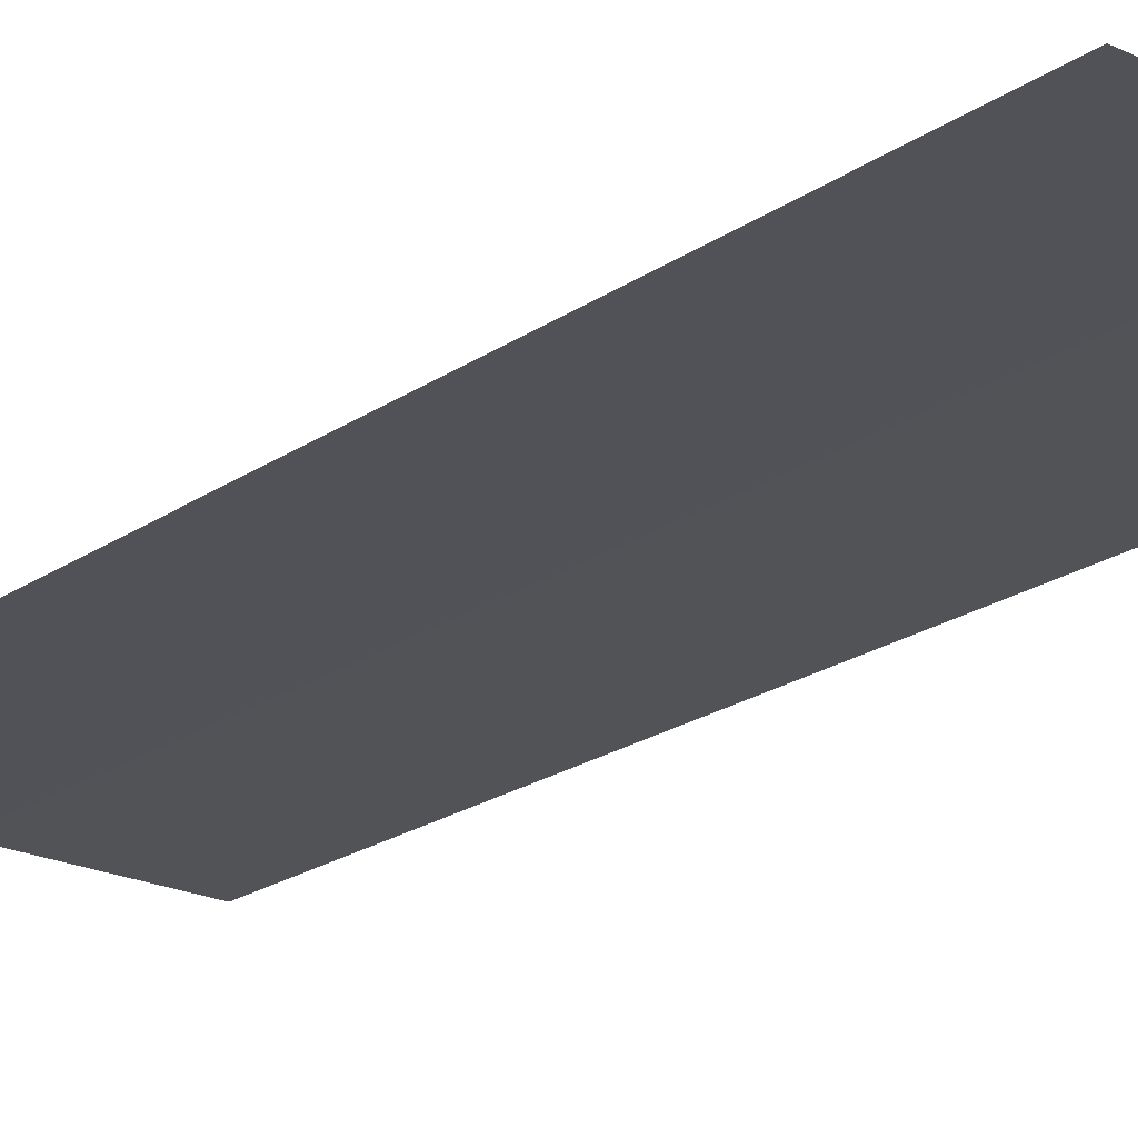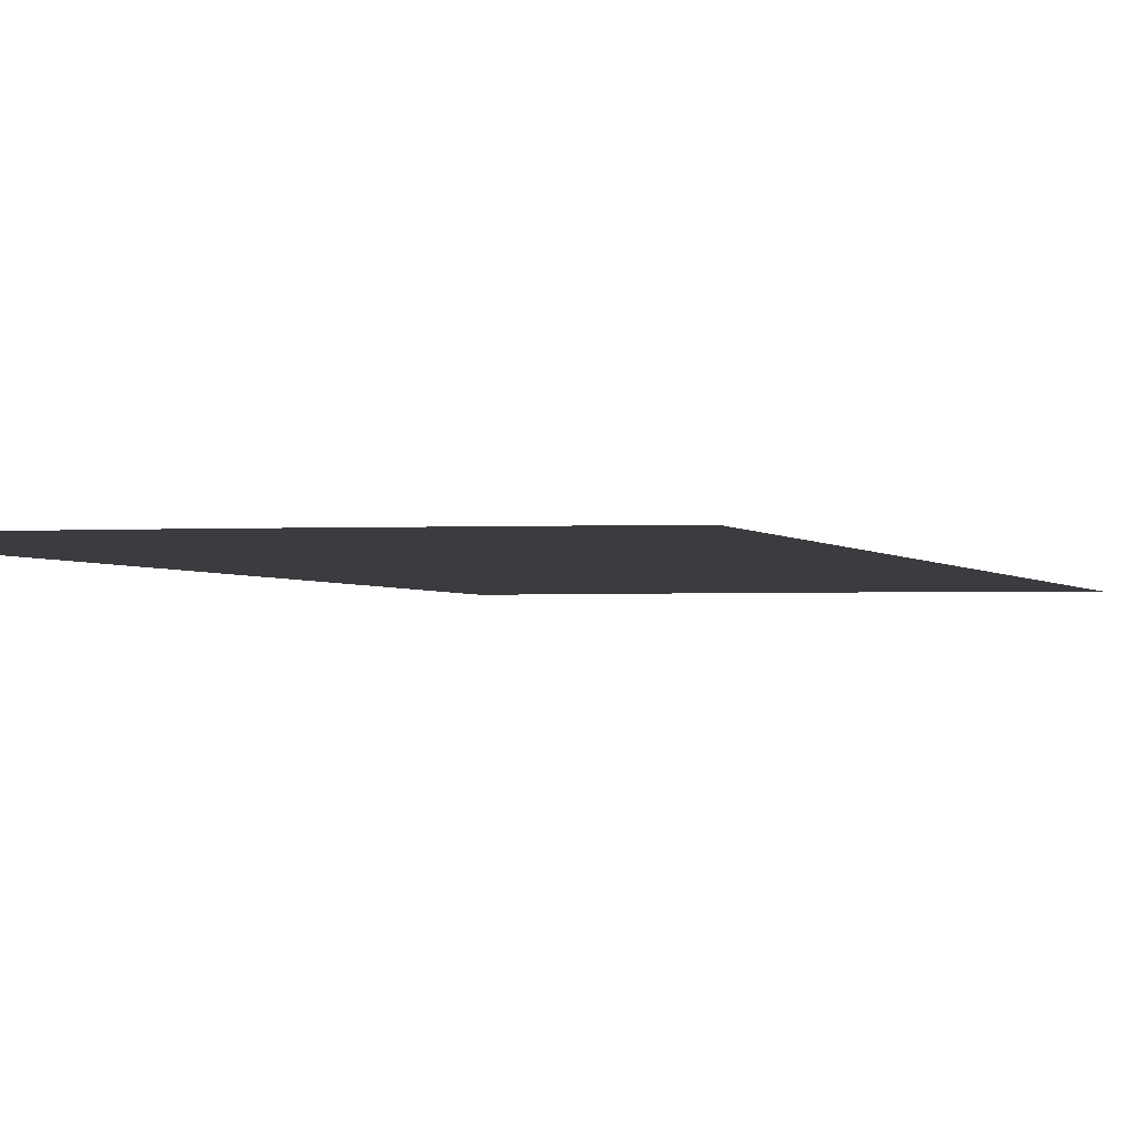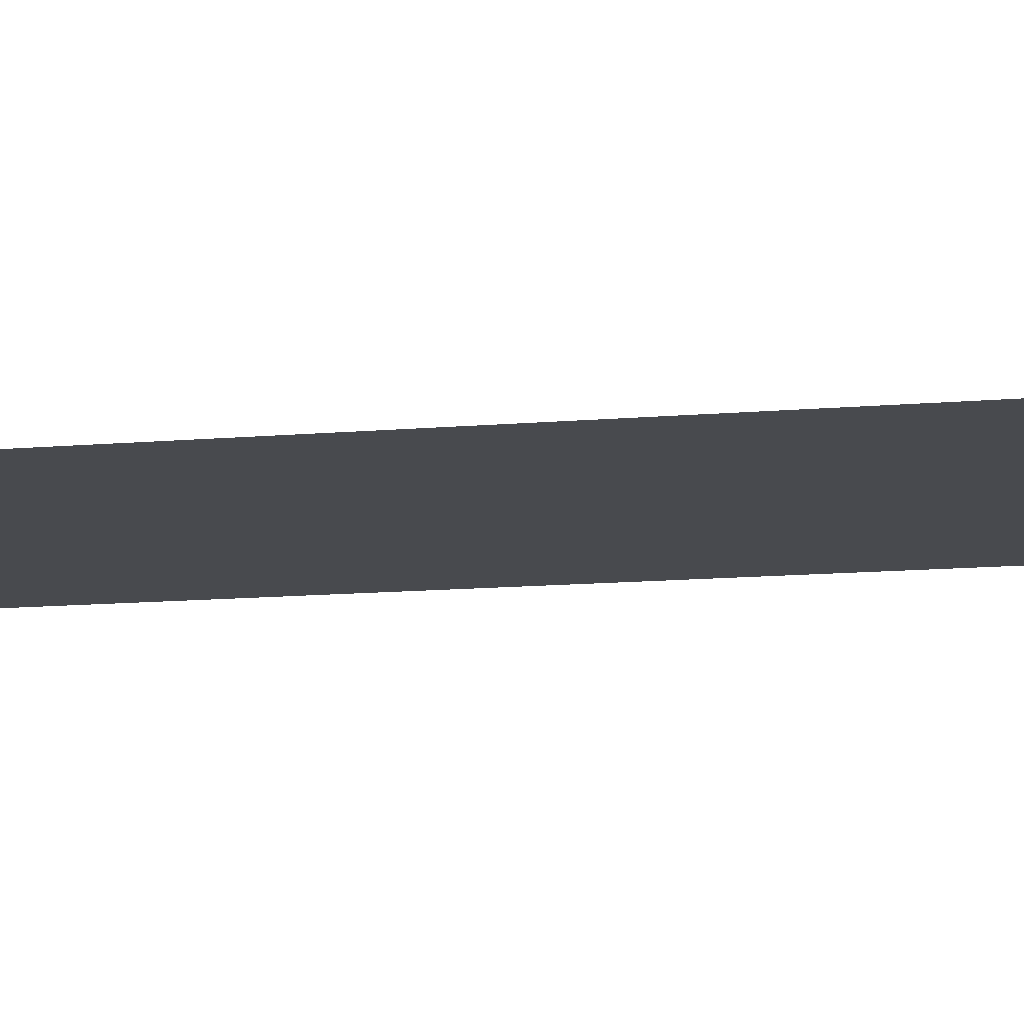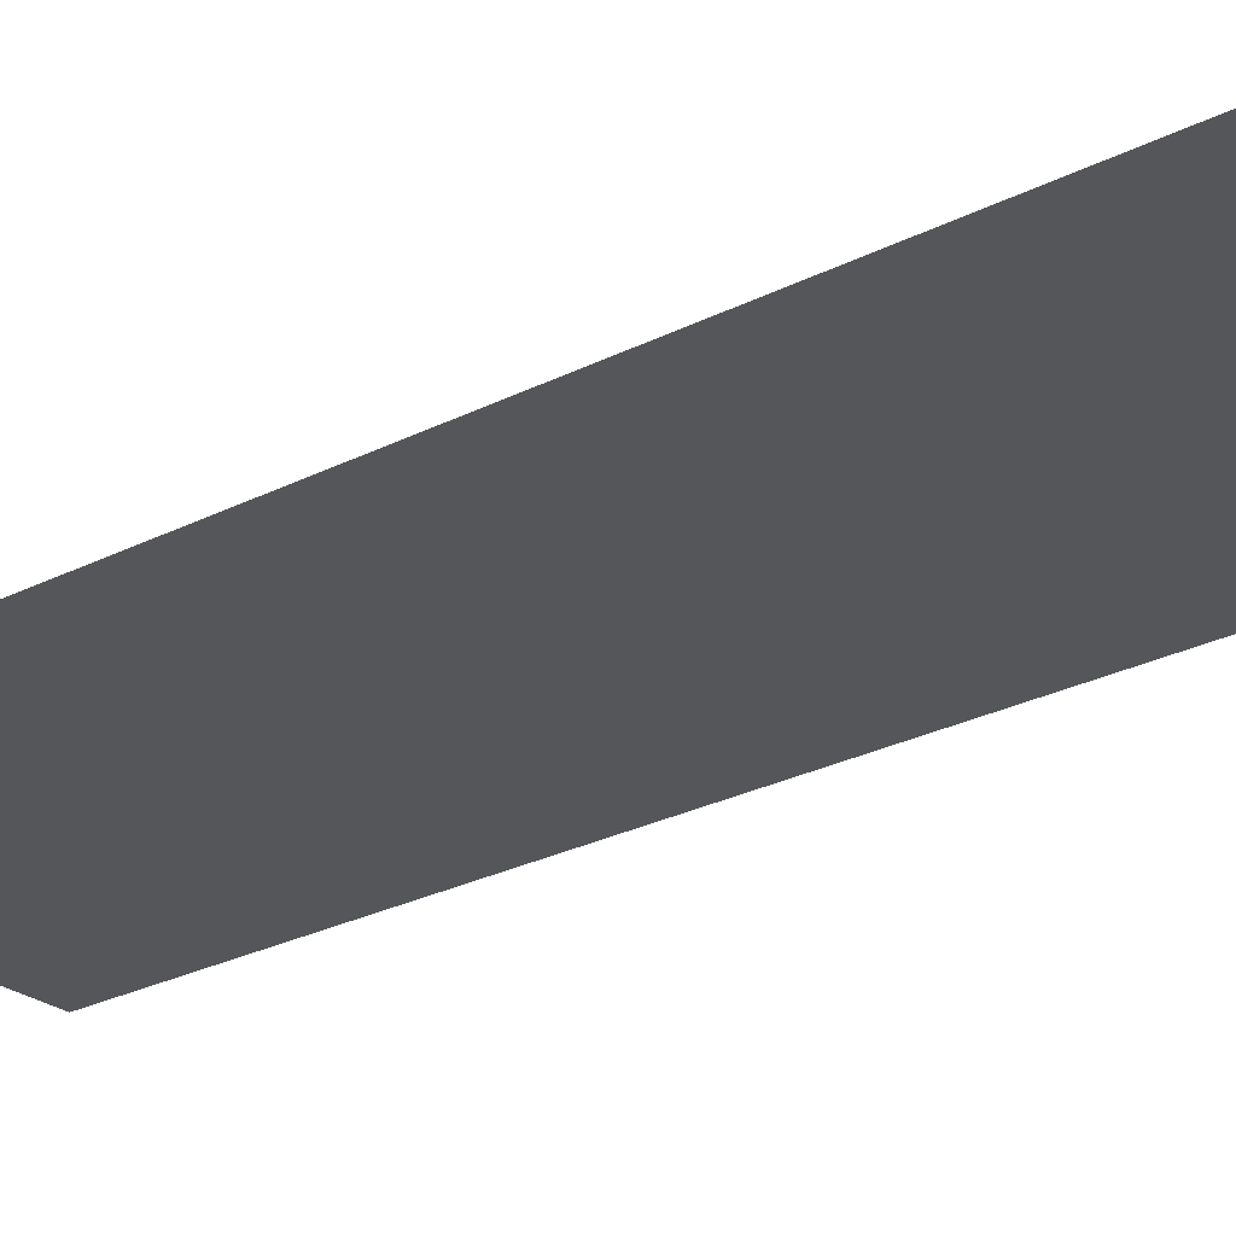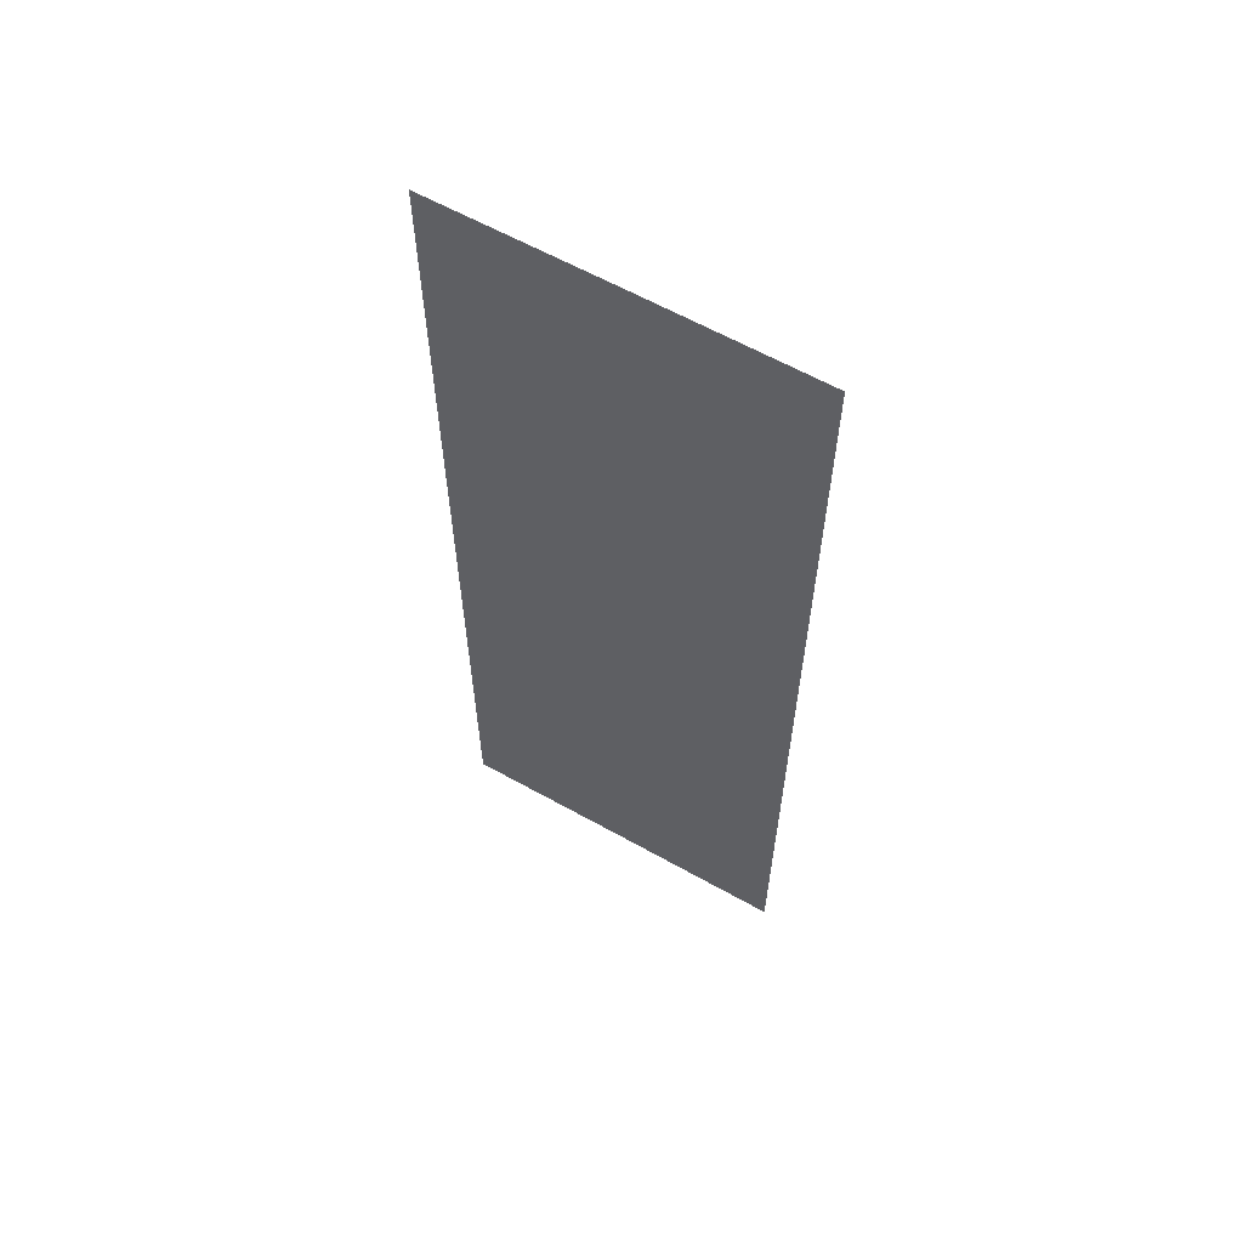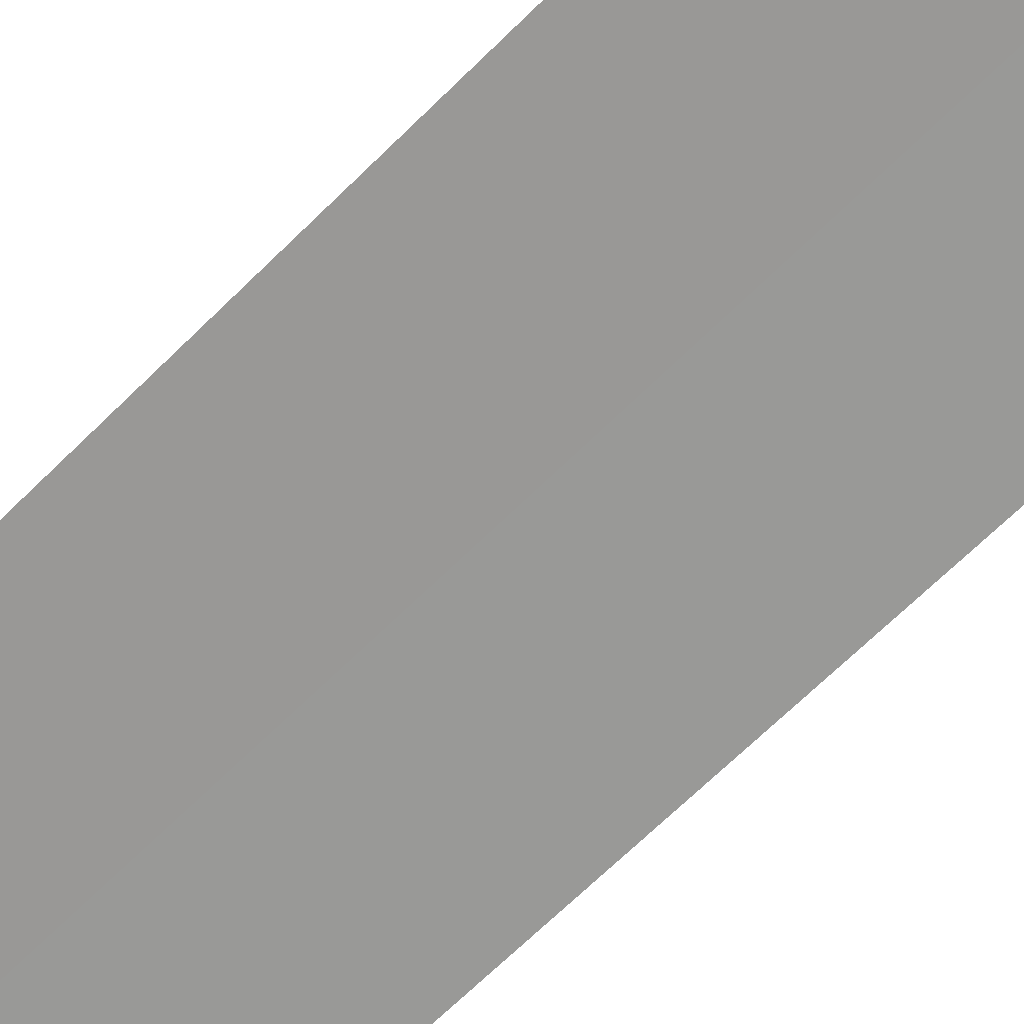
<metadata>
{"format":"obj","ext":"obj","renderer":"f3d","projection":"perspective","resolution":1024,"background":"white","views":[{"elev":-21.6,"azim":140.0,"up":"+Y"},{"elev":-1.6,"azim":-166.0,"up":"+Y"},{"elev":-13.0,"azim":-78.6,"up":"+Y"},{"elev":-25.4,"azim":-50.2,"up":"+Y"},{"elev":62.1,"azim":29.6,"up":"+Z"},{"elev":-68.7,"azim":134.5,"up":"+Y"}]}
</metadata>
<code>
v -9.45 0.005 16
v -11.25 0.001 16
v -11.25 0.001 32
v -9.45 0.005 32
v -9.45 0.005 0
v -11.25 0.001 0
v -9.45 0.005 -16
v -11.25 0.001 -16
v -9.45 0.005 -32
v -11.25 0.001 -32
v 1.91e-06 0.02 -16
v 9.45 0.005 -16
v 9.45 0.005 -32
v 2.86e-06 0.02 -32
v 9.5e-07 0.02 0
v 9.45 0.005 0
v 0 0.02 16
v 9.45 0.005 16
v -9.5e-07 0.02 32
v 9.45 0.005 32
v -9.45 0.005 16
v -9.45 0.005 32
v -9.5e-07 0.02 32
v 0 0.02 16
v -9.45 0.005 0
v 9.5e-07 0.02 0
v -9.45 0.005 -16
v 1.91e-06 0.02 -16
v -9.45 0.005 -32
v 2.86e-06 0.02 -32
v 9.45 0.005 -16
v 11.25 0.001 -16
v 11.25 0.001 -32
v 9.45 0.005 -32
v 9.45 0.005 0
v 11.25 0.001 0
v 9.45 0.005 16
v 11.25 0.001 16
v 9.45 0.005 32
v 11.25 0.001 32
g small_pedestrianstreet_02_segment_lod_0
f 1 2 3
f 1 3 4
f 5 2 1
f 5 6 2
f 7 6 5
f 7 8 6
f 9 8 7
f 9 10 8
f 11 12 13
f 11 13 14
f 15 12 11
f 15 16 12
f 17 16 15
f 17 18 16
f 19 18 17
f 19 20 18
f 21 22 23
f 21 23 24
f 25 21 24
f 25 24 26
f 27 25 26
f 27 26 28
f 29 27 28
f 29 28 30
f 31 32 33
f 31 33 34
f 35 32 31
f 35 36 32
f 37 36 35
f 37 38 36
f 39 38 37
f 39 40 38

</code>
